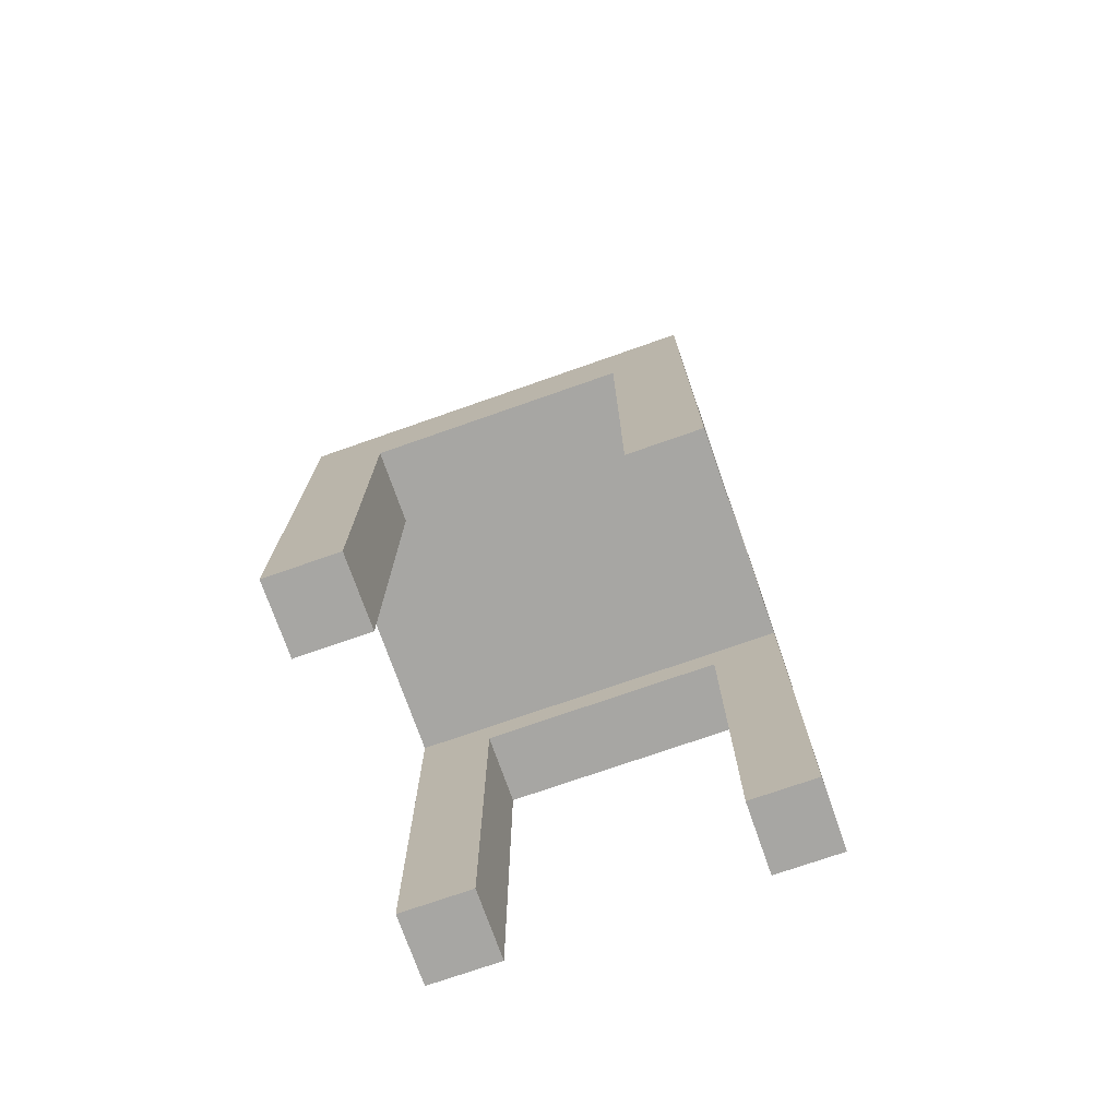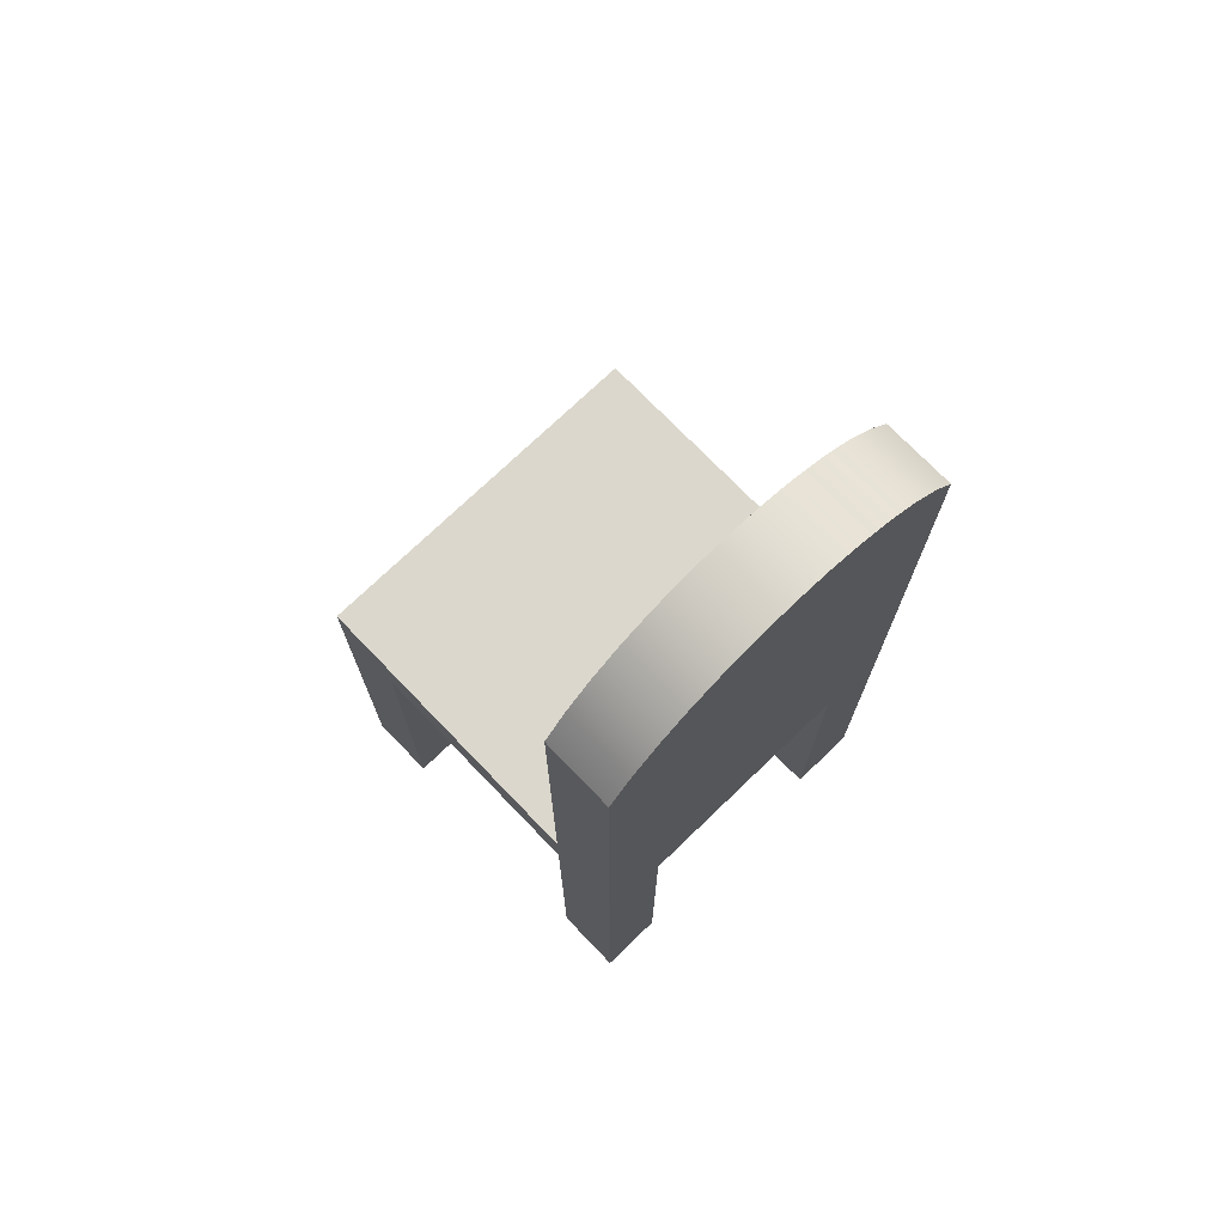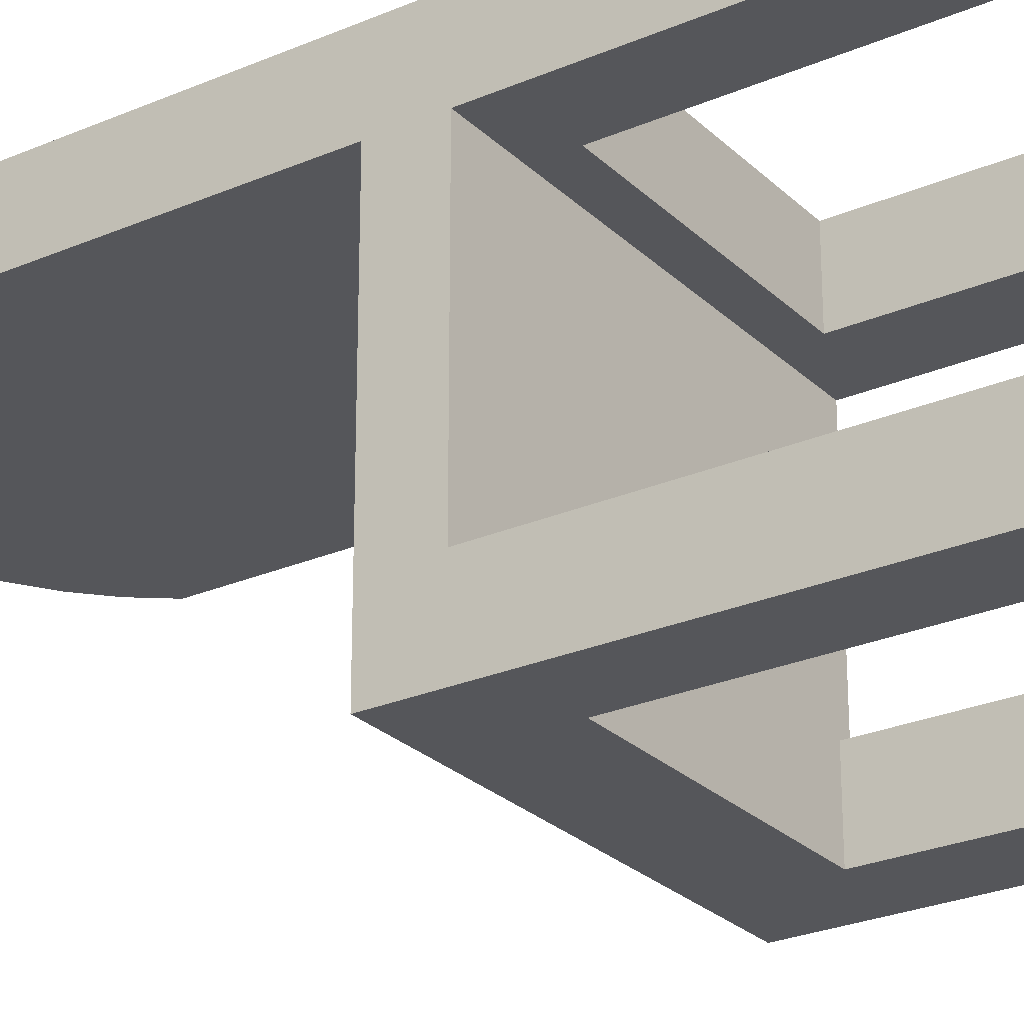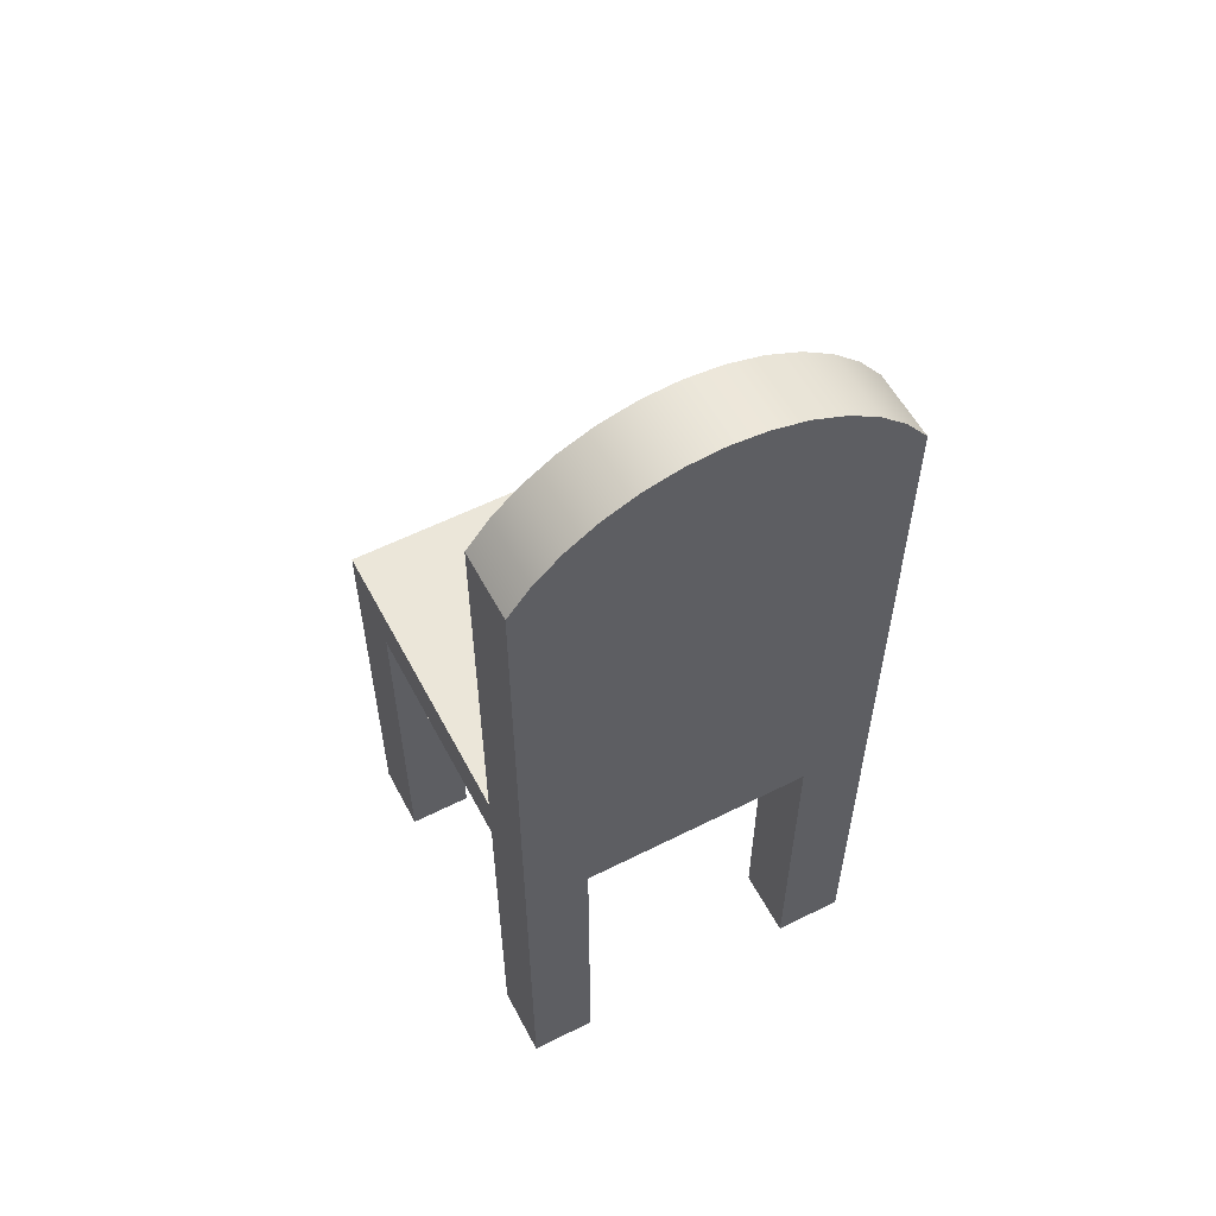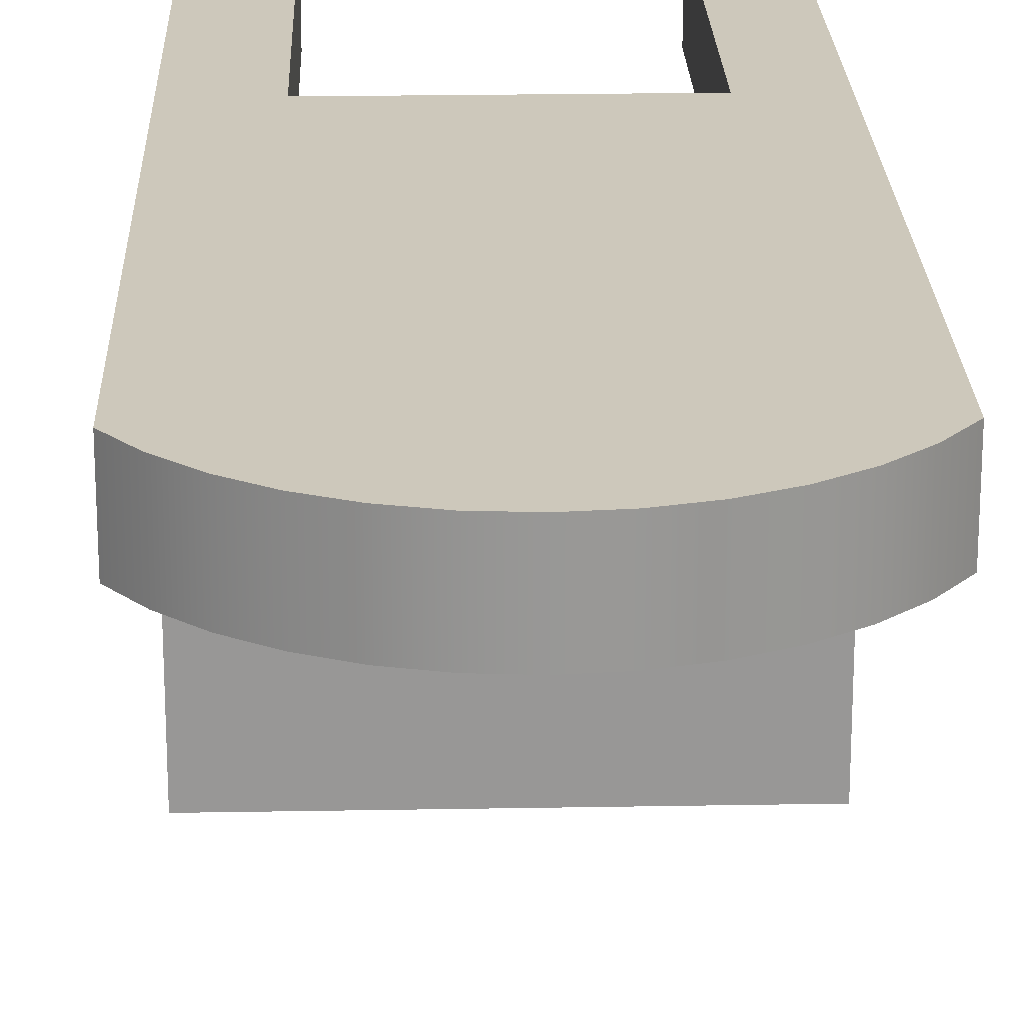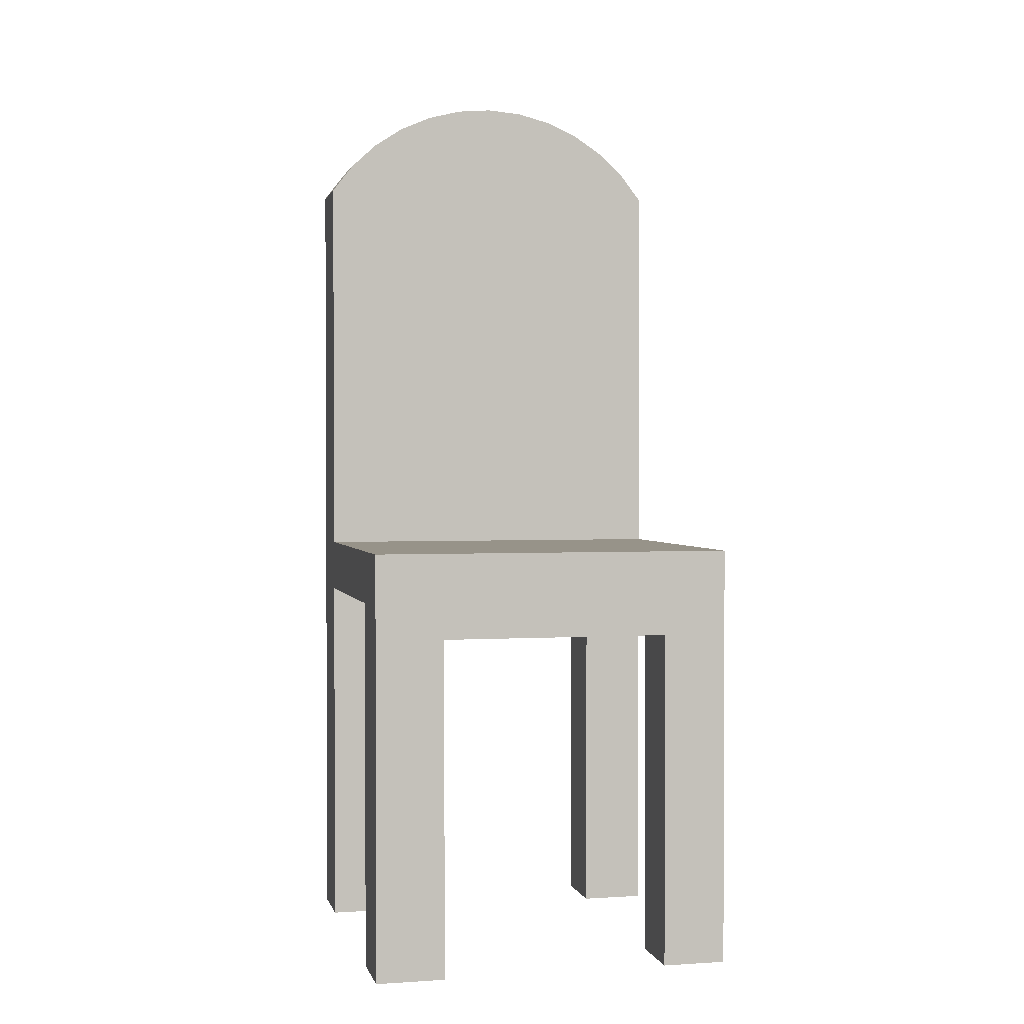
<metadata>
{"format":"obj","ext":"obj","renderer":"f3d","projection":"perspective","resolution":1024,"background":"white","views":[{"elev":-74.2,"azim":-160.7,"up":"+Y"},{"elev":73.2,"azim":-43.9,"up":"+Y"},{"elev":-26.1,"azim":-55.6,"up":"+Z"},{"elev":56.9,"azim":-27.7,"up":"+Y"},{"elev":21.8,"azim":178.2,"up":"+Z"},{"elev":1.5,"azim":166.8,"up":"+Y"}]}
</metadata>
<code>
v 0.1773 0.3106 0.1205
v 0.1123 -0.4677 0.1205
v 0.1773 -0.4677 0.1205
v 0.1123 -0.1471 0.1205
v 0.1773 -0.4677 0.0559
v -0.1045 -0.1471 0.1205
v 0.1123 -0.1471 0.0559
v 0.1123 -0.4677 0.0559
v 0.1773 -0.1162 0.0559
v -0.1646 0.3106 0.1205
v 0.1773 -0.06633 0.0559
v -0.1646 -0.4677 0.1205
v 0.1566 0.3372 0.1205
v -0.1045 -0.1471 0.0559
v 0.1773 0.3106 0.0559
v 0.1773 -0.1162 -0.1626
v -0.1646 -0.1162 0.0559
v -0.1045 -0.4677 0.1205
v -0.1646 0.3106 0.0559
v -0.1439 0.3372 0.1205
v -0.1045 -0.4677 0.0559
v 0.1773 -0.06633 -0.2275
v -0.1646 -0.06633 0.0559
v -0.1439 0.3372 0.0559
v 0.1566 0.3372 0.0559
v 0.1318 0.3601 0.1205
v 0.1773 -0.4677 -0.2275
v -0.1646 -0.06633 -0.2275
v -0.1646 -0.1162 -0.1626
v -0.1646 -0.4677 0.0559
v 0.1318 0.3601 0.0559
v -0.1191 0.3601 0.1205
v 0.1773 -0.4677 -0.1626
v 0.1123 -0.1471 -0.2275
v -0.1045 -0.1471 -0.1626
v -0.1191 0.3601 0.0559
v 0.1036 0.3785 0.0559
v 0.1036 0.3785 0.1205
v -0.1646 -0.06633 -0.2215
v 0.1123 -0.4677 -0.1626
v 0.1123 -0.4677 -0.2275
v -0.1045 -0.1471 -0.2275
v -0.1646 -0.4677 -0.1626
v 0.1123 -0.1471 -0.1626
v -0.09088 0.3785 0.0559
v -0.09088 0.3785 0.1205
v -0.1045 -0.4677 -0.2275
v -0.1045 -0.4677 -0.1626
v 0.07268 0.3921 0.0559
v -0.05998 0.3921 0.0559
v 0.07268 0.3921 0.1205
v -0.1646 -0.4677 -0.2275
v -0.05998 0.3921 0.1205
v 0.03997 0.4004 0.0559
v -0.02728 0.4004 0.0559
v -0.02728 0.4004 0.1205
v 0.03997 0.4004 0.1205
v 0.006349 0.4032 0.0559
v 0.006349 0.4032 0.1205
v -0.1646 -0.06633 -0.2326
g mesh1_mesh1-geometry
f 1 2 3
f 2 1 4
f 3 2 1
f 4 1 2
f 2 5 3
f 3 5 2
f 5 1 3
f 3 1 5
f 4 1 6
f 6 1 4
f 7 2 4
f 4 2 7
f 5 2 8
f 8 2 5
f 9 1 5
f 5 1 9
f 10 6 1
f 1 6 10
f 6 7 4
f 4 7 6
f 2 7 8
f 8 7 2
f 7 5 8
f 8 5 7
f 11 1 9
f 9 1 11
f 5 7 9
f 9 7 5
f 12 6 10
f 10 6 12
f 10 1 13
f 13 1 10
f 7 6 14
f 14 6 7
f 1 11 15
f 15 11 1
f 16 11 9
f 9 11 16
f 9 7 17
f 17 7 9
f 6 12 18
f 18 12 6
f 19 12 10
f 10 12 19
f 15 13 1
f 1 13 15
f 10 13 20
f 20 13 10
f 6 21 14
f 14 21 6
f 14 17 7
f 7 17 14
f 11 19 15
f 15 19 11
f 16 22 11
f 11 22 16
f 17 16 9
f 9 16 17
f 12 21 18
f 18 21 12
f 21 6 18
f 18 6 21
f 23 12 19
f 19 12 23
f 10 24 19
f 19 24 10
f 13 15 25
f 25 15 13
f 20 13 26
f 26 13 20
f 24 10 20
f 20 10 24
f 21 17 14
f 14 17 21
f 19 11 23
f 23 11 19
f 15 19 24
f 24 19 15
f 22 16 27
f 27 16 22
f 28 11 22
f 22 11 28
f 16 17 29
f 29 17 16
f 21 12 30
f 30 12 21
f 17 12 23
f 23 12 17
f 15 24 25
f 25 24 15
f 31 13 25
f 25 13 31
f 13 31 26
f 26 31 13
f 20 26 32
f 32 26 20
f 32 24 20
f 20 24 32
f 17 21 30
f 30 21 17
f 11 28 23
f 23 28 11
f 33 27 16
f 16 27 33
f 27 34 22
f 22 34 27
f 22 34 28
f 28 34 22
f 23 29 17
f 17 29 23
f 29 35 16
f 16 35 29
f 12 17 30
f 30 17 12
f 25 24 36
f 36 24 25
f 25 36 31
f 31 36 25
f 37 26 31
f 31 26 37
f 32 26 38
f 38 26 32
f 24 32 36
f 36 32 24
f 23 28 39
f 39 28 23
f 40 27 33
f 33 27 40
f 16 40 33
f 33 40 16
f 34 27 41
f 41 27 34
f 42 28 34
f 34 28 42
f 39 29 23
f 23 29 39
f 43 35 29
f 29 35 43
f 44 16 35
f 35 16 44
f 31 36 45
f 45 36 31
f 26 37 38
f 38 37 26
f 31 45 37
f 37 45 31
f 32 38 46
f 46 38 32
f 46 36 32
f 32 36 46
f 28 43 39
f 39 43 28
f 27 40 41
f 41 40 27
f 40 16 44
f 44 16 40
f 40 34 41
f 41 34 40
f 47 28 42
f 42 28 47
f 34 35 42
f 42 35 34
f 39 43 29
f 29 43 39
f 35 43 48
f 48 43 35
f 35 34 44
f 44 34 35
f 36 46 45
f 45 46 36
f 49 38 37
f 37 38 49
f 37 45 50
f 50 45 37
f 46 38 51
f 51 38 46
f 43 28 52
f 52 28 43
f 34 40 44
f 44 40 34
f 28 47 52
f 52 47 28
f 35 47 42
f 42 47 35
f 43 47 48
f 48 47 43
f 47 35 48
f 48 35 47
f 53 45 46
f 46 45 53
f 38 49 51
f 51 49 38
f 37 50 49
f 49 50 37
f 45 53 50
f 50 53 45
f 46 51 53
f 53 51 46
f 47 43 52
f 52 43 47
f 54 51 49
f 49 51 54
f 49 50 55
f 55 50 49
f 56 50 53
f 53 50 56
f 53 51 57
f 57 51 53
f 51 54 57
f 57 54 51
f 49 55 54
f 54 55 49
f 50 56 55
f 55 56 50
f 53 57 56
f 56 57 53
f 58 57 54
f 54 57 58
f 54 55 58
f 58 55 54
f 59 55 56
f 56 55 59
f 56 57 59
f 59 57 56
f 57 58 59
f 59 58 57
f 55 59 58
f 58 59 55
g mesh2_mesh2-geometry
l 12 10
l 12 18
l 30 12
l 20 10
l 19 10
l 18 6
l 21 18
l 17 30
l 30 21
l 32 20
l 24 19
l 19 23
l 6 4
l 14 6
l 21 14
l 29 17
l 17 9
l 46 32
l 36 24
l 23 39
l 23 11
l 4 2
l 7 4
l 14 7
l 29 16
l 43 29
l 9 5
l 16 9
l 53 46
l 45 36
l 39 28
l 11 22
l 15 11
l 8 2
l 2 3
l 7 8
l 33 16
l 52 43
l 43 48
l 3 5
l 8 5
l 56 53
l 50 45
l 28 22
l 60 28
l 52 28
l 27 22
l 15 25
l 15 1
l 3 1
l 33 27
l 40 33
l 47 52
l 35 48
l 48 47
l 59 56
l 55 50
l 27 41
l 25 31
l 1 13
l 40 44
l 40 41
l 42 47
l 44 35
l 35 42
l 57 59
l 58 55
l 41 34
l 31 37
l 13 26
l 44 34
l 34 42
l 51 57
l 54 58
l 37 49
l 26 38
l 38 51
l 49 54

</code>
